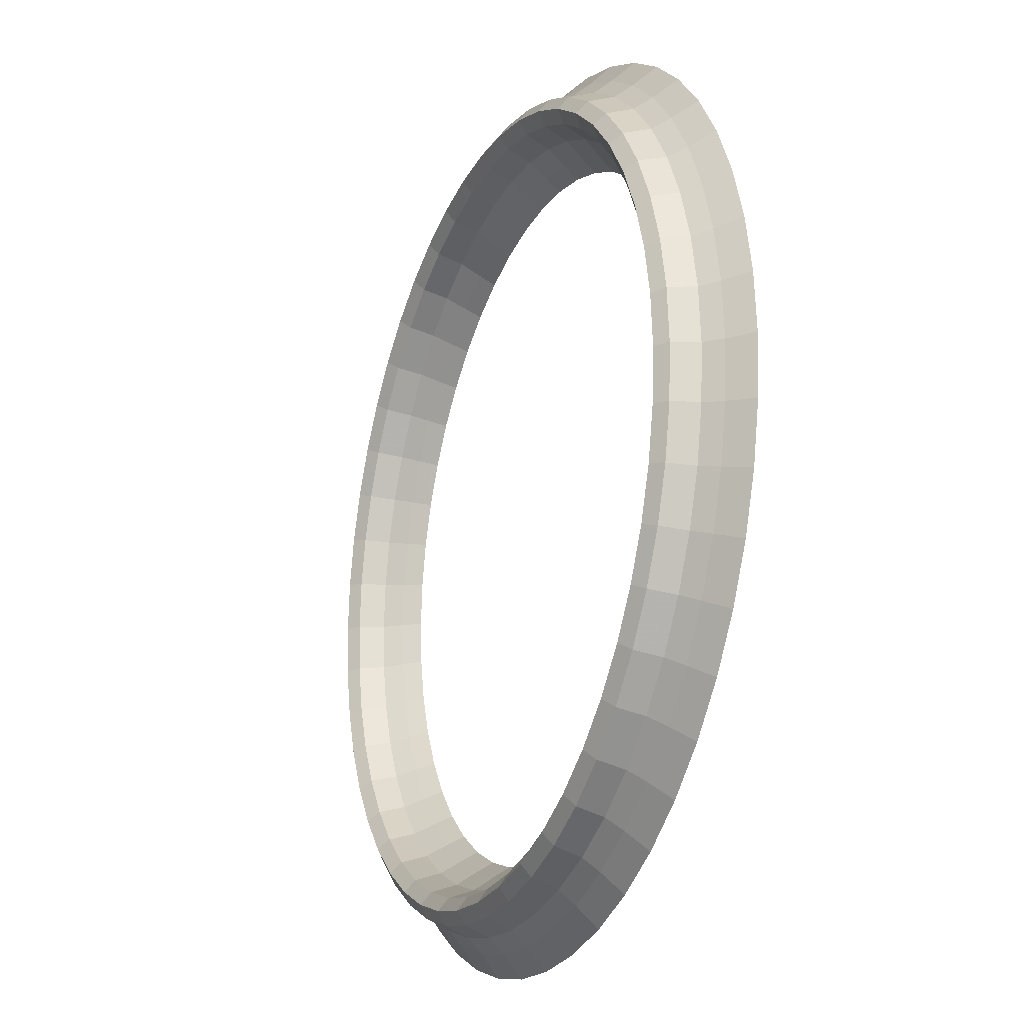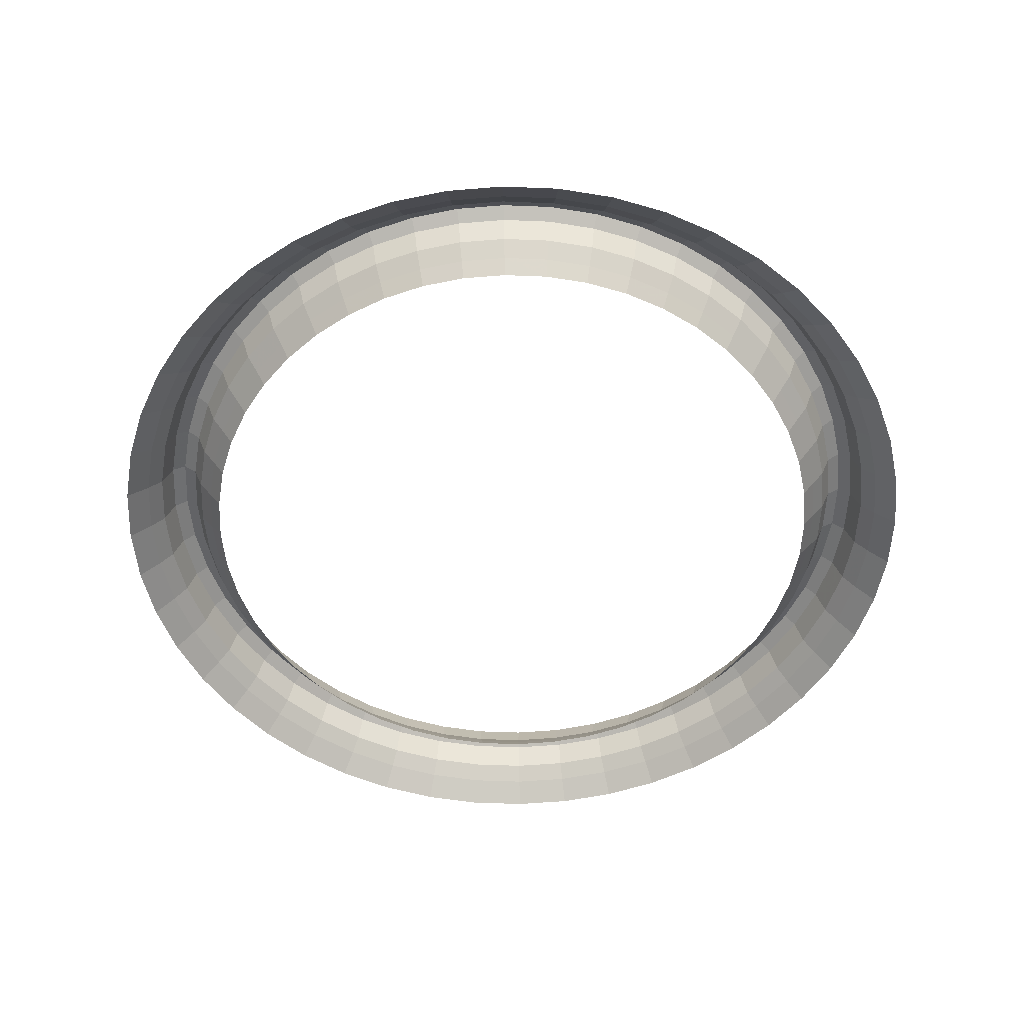
<metadata>
{"format":"obj","ext":"obj","renderer":"f3d","projection":"perspective","resolution":1024,"background":"white","views":[{"elev":-21.9,"azim":-112.6,"up":"+Z"},{"elev":-53.4,"azim":-43.7,"up":"+Y"}]}
</metadata>
<code>
o Torus
v 1.094 0.04876 0
v 1.058 0.0871 0
v 1.034 0.1509 0
v 1 0.1742 0
v 0.9664 0.1509 0
v 0.9418 0.0871 0
v 0.9076 0.04133 -0
v 1.085 0.04876 -0.1428
v 1.049 0.0871 -0.1381
v 1.025 0.1509 -0.1349
v 0.9914 0.1742 -0.1305
v 0.9581 0.1509 -0.1261
v 0.9338 0.0871 -0.1229
v 0.8999 0.04133 -0.1185
v 1.057 0.04876 -0.2832
v 1.022 0.0871 -0.2739
v 0.9984 0.1509 -0.2675
v 0.9659 0.1742 -0.2588
v 0.9335 0.1509 -0.2501
v 0.9097 0.0871 -0.2438
v 0.8767 0.04133 -0.2349
v 1.011 0.04876 -0.4187
v 0.9776 0.0871 -0.405
v 0.9549 0.1509 -0.3955
v 0.9239 0.1742 -0.3827
v 0.8928 0.1509 -0.3698
v 0.8701 0.0871 -0.3604
v 0.8385 0.04133 -0.3473
v 0.9475 0.04876 -0.547
v 0.9164 0.0871 -0.5291
v 0.8951 0.1509 -0.5168
v 0.866 0.1742 -0.5
v 0.8369 0.1509 -0.4832
v 0.8156 0.0871 -0.4709
v 0.786 0.04133 -0.4538
v 0.868 0.04876 -0.666
v 0.8395 0.0871 -0.6442
v 0.82 0.1509 -0.6292
v 0.7934 0.1742 -0.6088
v 0.7667 0.1509 -0.5883
v 0.7472 0.0871 -0.5733
v 0.7201 0.04133 -0.5525
v 0.7736 0.04876 -0.7736
v 0.7483 0.0871 -0.7483
v 0.7309 0.1509 -0.7309
v 0.7071 0.1742 -0.7071
v 0.6834 0.1509 -0.6834
v 0.666 0.0871 -0.666
v 0.6418 0.04133 -0.6418
v 0.666 0.04876 -0.868
v 0.6442 0.0871 -0.8395
v 0.6292 0.1509 -0.82
v 0.6088 0.1742 -0.7934
v 0.5883 0.1509 -0.7667
v 0.5733 0.0871 -0.7472
v 0.5525 0.04133 -0.7201
v 0.547 0.04876 -0.9475
v 0.5291 0.0871 -0.9164
v 0.5168 0.1509 -0.8951
v 0.5 0.1742 -0.866
v 0.4832 0.1509 -0.8369
v 0.4709 0.0871 -0.8156
v 0.4538 0.04133 -0.786
v 0.4187 0.04876 -1.011
v 0.405 0.0871 -0.9776
v 0.3955 0.1509 -0.9549
v 0.3827 0.1742 -0.9239
v 0.3698 0.1509 -0.8928
v 0.3604 0.0871 -0.8701
v 0.3473 0.04133 -0.8385
v 0.2832 0.04876 -1.057
v 0.2739 0.0871 -1.022
v 0.2675 0.1509 -0.9984
v 0.2588 0.1742 -0.9659
v 0.2501 0.1509 -0.9335
v 0.2438 0.0871 -0.9097
v 0.2349 0.04133 -0.8767
v 0.1428 0.04876 -1.085
v 0.1381 0.0871 -1.049
v 0.1349 0.1509 -1.025
v 0.1305 0.1742 -0.9914
v 0.1261 0.1509 -0.9581
v 0.1229 0.0871 -0.9338
v 0.1185 0.04133 -0.8999
v 0 0.04876 -1.094
v 0 0.0871 -1.058
v 0 0.1509 -1.034
v 0 0.1742 -1
v 0 0.1509 -0.9664
v 0 0.0871 -0.9418
v 0 0.04133 -0.9076
v -0.1428 0.04876 -1.085
v -0.1381 0.0871 -1.049
v -0.1349 0.1509 -1.025
v -0.1305 0.1742 -0.9914
v -0.1261 0.1509 -0.9581
v -0.1229 0.0871 -0.9338
v -0.1185 0.04133 -0.8999
v -0.2832 0.04876 -1.057
v -0.2739 0.0871 -1.022
v -0.2675 0.1509 -0.9984
v -0.2588 0.1742 -0.9659
v -0.2501 0.1509 -0.9335
v -0.2438 0.0871 -0.9097
v -0.2349 0.04133 -0.8767
v -0.4187 0.04876 -1.011
v -0.405 0.0871 -0.9776
v -0.3955 0.1509 -0.9549
v -0.3827 0.1742 -0.9239
v -0.3698 0.1509 -0.8928
v -0.3604 0.0871 -0.8701
v -0.3473 0.04133 -0.8385
v -0.547 0.04876 -0.9475
v -0.5291 0.0871 -0.9164
v -0.5168 0.1509 -0.8951
v -0.5 0.1742 -0.866
v -0.4832 0.1509 -0.8369
v -0.4709 0.0871 -0.8156
v -0.4538 0.04133 -0.786
v -0.666 0.04876 -0.868
v -0.6442 0.0871 -0.8395
v -0.6292 0.1509 -0.82
v -0.6088 0.1742 -0.7934
v -0.5883 0.1509 -0.7667
v -0.5733 0.0871 -0.7472
v -0.5525 0.04133 -0.7201
v -0.7736 0.04876 -0.7736
v -0.7483 0.0871 -0.7483
v -0.7309 0.1509 -0.7309
v -0.7071 0.1742 -0.7071
v -0.6834 0.1509 -0.6834
v -0.666 0.0871 -0.666
v -0.6418 0.04133 -0.6418
v -0.868 0.04876 -0.666
v -0.8395 0.0871 -0.6442
v -0.82 0.1509 -0.6292
v -0.7934 0.1742 -0.6088
v -0.7667 0.1509 -0.5883
v -0.7472 0.0871 -0.5733
v -0.7201 0.04133 -0.5525
v -0.9475 0.04876 -0.547
v -0.9164 0.0871 -0.5291
v -0.8951 0.1509 -0.5168
v -0.866 0.1742 -0.5
v -0.8369 0.1509 -0.4832
v -0.8156 0.0871 -0.4709
v -0.786 0.04133 -0.4538
v -1.011 0.04876 -0.4187
v -0.9776 0.0871 -0.405
v -0.9549 0.1509 -0.3955
v -0.9239 0.1742 -0.3827
v -0.8928 0.1509 -0.3698
v -0.8701 0.0871 -0.3604
v -0.8385 0.04133 -0.3473
v -1.057 0.04876 -0.2832
v -1.022 0.0871 -0.2739
v -0.9984 0.1509 -0.2675
v -0.9659 0.1742 -0.2588
v -0.9335 0.1509 -0.2501
v -0.9097 0.0871 -0.2438
v -0.8767 0.04133 -0.2349
v -1.085 0.04876 -0.1428
v -1.049 0.0871 -0.1381
v -1.025 0.1509 -0.1349
v -0.9914 0.1742 -0.1305
v -0.9581 0.1509 -0.1261
v -0.9338 0.0871 -0.1229
v -0.8999 0.04133 -0.1185
v -1.094 0.04876 -0
v -1.058 0.0871 -0
v -1.034 0.1509 -0
v -1 0.1742 -0
v -0.9664 0.1509 -0
v -0.9418 0.0871 -0
v -0.9076 0.04133 -0
v -1.085 0.04876 0.1428
v -1.049 0.0871 0.1381
v -1.025 0.1509 0.1349
v -0.9914 0.1742 0.1305
v -0.9581 0.1509 0.1261
v -0.9338 0.0871 0.1229
v -0.8999 0.04133 0.1185
v -1.057 0.04876 0.2832
v -1.022 0.0871 0.2739
v -0.9984 0.1509 0.2675
v -0.9659 0.1742 0.2588
v -0.9335 0.1509 0.2501
v -0.9097 0.0871 0.2438
v -0.8767 0.04133 0.2349
v -1.011 0.04876 0.4187
v -0.9776 0.0871 0.405
v -0.9549 0.1509 0.3955
v -0.9239 0.1742 0.3827
v -0.8928 0.1509 0.3698
v -0.8701 0.0871 0.3604
v -0.8385 0.04133 0.3473
v -0.9475 0.04876 0.547
v -0.9164 0.0871 0.5291
v -0.8951 0.1509 0.5168
v -0.866 0.1742 0.5
v -0.8369 0.1509 0.4832
v -0.8156 0.0871 0.4709
v -0.786 0.04133 0.4538
v -0.868 0.04876 0.666
v -0.8395 0.0871 0.6442
v -0.82 0.1509 0.6292
v -0.7934 0.1742 0.6088
v -0.7667 0.1509 0.5883
v -0.7472 0.0871 0.5733
v -0.7201 0.04133 0.5525
v -0.7736 0.04876 0.7736
v -0.7483 0.0871 0.7483
v -0.7309 0.1509 0.7309
v -0.7071 0.1742 0.7071
v -0.6834 0.1509 0.6834
v -0.666 0.0871 0.666
v -0.6418 0.04133 0.6418
v -0.666 0.04876 0.868
v -0.6442 0.0871 0.8395
v -0.6292 0.1509 0.82
v -0.6088 0.1742 0.7934
v -0.5883 0.1509 0.7667
v -0.5733 0.0871 0.7472
v -0.5525 0.04133 0.7201
v -0.547 0.04876 0.9475
v -0.5291 0.0871 0.9164
v -0.5168 0.1509 0.8951
v -0.5 0.1742 0.866
v -0.4832 0.1509 0.8369
v -0.4709 0.0871 0.8156
v -0.4538 0.04133 0.786
v -0.4187 0.04876 1.011
v -0.405 0.0871 0.9776
v -0.3955 0.1509 0.9549
v -0.3827 0.1742 0.9239
v -0.3698 0.1509 0.8928
v -0.3604 0.0871 0.8701
v -0.3473 0.04133 0.8385
v -0.2832 0.04876 1.057
v -0.2739 0.0871 1.022
v -0.2675 0.1509 0.9984
v -0.2588 0.1742 0.9659
v -0.2501 0.1509 0.9335
v -0.2438 0.0871 0.9097
v -0.2349 0.04133 0.8767
v -0.1428 0.04876 1.085
v -0.1381 0.0871 1.049
v -0.1349 0.1509 1.025
v -0.1305 0.1742 0.9914
v -0.1261 0.1509 0.9581
v -0.1229 0.0871 0.9338
v -0.1185 0.04133 0.8999
v 0 0.04876 1.094
v 0 0.0871 1.058
v 0 0.1509 1.034
v 0 0.1742 1
v 0 0.1509 0.9664
v 0 0.0871 0.9418
v 0 0.04133 0.9076
v 0.1428 0.04876 1.085
v 0.1381 0.0871 1.049
v 0.1349 0.1509 1.025
v 0.1305 0.1742 0.9914
v 0.1261 0.1509 0.9581
v 0.1229 0.0871 0.9338
v 0.1185 0.04133 0.8999
v 0.2832 0.04876 1.057
v 0.2739 0.0871 1.022
v 0.2675 0.1509 0.9984
v 0.2588 0.1742 0.9659
v 0.2501 0.1509 0.9335
v 0.2438 0.0871 0.9097
v 0.2349 0.04133 0.8767
v 0.4187 0.04876 1.011
v 0.405 0.0871 0.9776
v 0.3955 0.1509 0.9549
v 0.3827 0.1742 0.9239
v 0.3698 0.1509 0.8928
v 0.3604 0.0871 0.8701
v 0.3473 0.04133 0.8385
v 0.547 0.04876 0.9475
v 0.5291 0.0871 0.9164
v 0.5168 0.1509 0.8951
v 0.5 0.1742 0.866
v 0.4832 0.1509 0.8369
v 0.4709 0.0871 0.8156
v 0.4538 0.04133 0.786
v 0.666 0.04876 0.868
v 0.6442 0.0871 0.8395
v 0.6292 0.1509 0.82
v 0.6088 0.1742 0.7934
v 0.5883 0.1509 0.7667
v 0.5733 0.0871 0.7472
v 0.5525 0.04133 0.7201
v 0.7736 0.04876 0.7736
v 0.7483 0.0871 0.7483
v 0.7309 0.1509 0.7309
v 0.7071 0.1742 0.7071
v 0.6834 0.1509 0.6834
v 0.666 0.0871 0.666
v 0.6418 0.04133 0.6418
v 0.868 0.04876 0.666
v 0.8395 0.0871 0.6442
v 0.82 0.1509 0.6292
v 0.7934 0.1742 0.6088
v 0.7667 0.1509 0.5883
v 0.7472 0.0871 0.5733
v 0.7201 0.04133 0.5525
v 0.9475 0.04876 0.547
v 0.9164 0.0871 0.5291
v 0.8951 0.1509 0.5168
v 0.866 0.1742 0.5
v 0.8369 0.1509 0.4832
v 0.8156 0.0871 0.4709
v 0.786 0.04133 0.4538
v 1.011 0.04876 0.4187
v 0.9776 0.0871 0.405
v 0.9549 0.1509 0.3955
v 0.9239 0.1742 0.3827
v 0.8928 0.1509 0.3698
v 0.8701 0.0871 0.3604
v 0.8385 0.04133 0.3473
v 1.057 0.04876 0.2832
v 1.022 0.0871 0.2739
v 0.9984 0.1509 0.2675
v 0.9659 0.1742 0.2588
v 0.9335 0.1509 0.2501
v 0.9097 0.0871 0.2438
v 0.8767 0.04133 0.2349
v 1.085 0.04876 0.1428
v 1.049 0.0871 0.1381
v 1.025 0.1509 0.1349
v 0.9914 0.1742 0.1305
v 0.9581 0.1509 0.1261
v 0.9338 0.0871 0.1229
v 0.8999 0.04133 0.1185
v 0.8775 -0.000676 -0
v 0.87 -0.000676 -0.1146
v 0.8476 -0.000676 -0.2272
v 0.8107 -0.000676 -0.3359
v 0.76 -0.000676 -0.4389
v 0.6962 -0.000676 -0.5343
v 0.6205 -0.000676 -0.6206
v 0.5342 -0.000676 -0.6963
v 0.4388 -0.000676 -0.7601
v 0.3358 -0.000676 -0.8109
v 0.2271 -0.000676 -0.8478
v 0.1145 -0.000676 -0.8702
v 0 -0.000676 -0.8777
v -0.1145 -0.000676 -0.8702
v -0.2271 -0.000676 -0.8478
v -0.3358 -0.000676 -0.8109
v -0.4388 -0.000676 -0.7601
v -0.5342 -0.000676 -0.6963
v -0.6205 -0.000676 -0.6206
v -0.6962 -0.000676 -0.5343
v -0.76 -0.000676 -0.4389
v -0.8107 -0.000676 -0.3359
v -0.8476 -0.000676 -0.2272
v -0.87 -0.000676 -0.1146
v -0.8775 -0.000676 -0
v -0.87 -0.000676 0.1146
v -0.8476 -0.000676 0.2272
v -0.8107 -0.000676 0.3359
v -0.76 -0.000676 0.4389
v -0.6962 -0.000676 0.5343
v -0.6205 -0.000676 0.6206
v -0.5342 -0.000676 0.6963
v -0.4388 -0.000676 0.7601
v -0.3358 -0.000676 0.8109
v -0.2271 -0.000676 0.8478
v -0.1145 -0.000676 0.8702
v 0 -0.000676 0.8777
v 0.1145 -0.000676 0.8702
v 0.2271 -0.000676 0.8478
v 0.3358 -0.000676 0.8109
v 0.4388 -0.000676 0.7601
v 0.5342 -0.000676 0.6963
v 0.6205 -0.000676 0.6206
v 0.6962 -0.000676 0.5343
v 0.76 -0.000676 0.4389
v 0.8107 -0.000676 0.3359
v 0.8476 -0.000676 0.2272
v 0.87 -0.000676 0.1146
v 1.149 -0.000416 -0
v 1.14 -0.000416 -0.15
v 1.11 -0.000416 -0.2975
v 1.062 -0.000416 -0.4399
v 0.9955 -0.000416 -0.5747
v 0.9119 -0.000416 -0.6998
v 0.8128 -0.000416 -0.8128
v 0.6998 -0.000416 -0.9119
v 0.5747 -0.000416 -0.9955
v 0.4399 -0.000416 -1.062
v 0.2975 -0.000416 -1.11
v 0.15 -0.000416 -1.14
v 0 -0.000416 -1.149
v -0.15 -0.000416 -1.14
v -0.2975 -0.000416 -1.11
v -0.4399 -0.000416 -1.062
v -0.5747 -0.000416 -0.9955
v -0.6998 -0.000416 -0.9119
v -0.8128 -0.000416 -0.8128
v -0.9119 -0.000416 -0.6998
v -0.9955 -0.000416 -0.5747
v -1.062 -0.000416 -0.4399
v -1.11 -0.000416 -0.2975
v -1.14 -0.000416 -0.15
v -1.149 -0.000416 -0
v -1.14 -0.000416 0.15
v -1.11 -0.000416 0.2975
v -1.062 -0.000416 0.4399
v -0.9955 -0.000416 0.5747
v -0.9119 -0.000416 0.6998
v -0.8128 -0.000416 0.8128
v -0.6998 -0.000416 0.9119
v -0.5747 -0.000416 0.9955
v -0.4399 -0.000416 1.062
v -0.2975 -0.000416 1.11
v -0.15 -0.000416 1.14
v 0 -0.000416 1.149
v 0.15 -0.000416 1.14
v 0.2975 -0.000416 1.11
v 0.4399 -0.000416 1.062
v 0.5747 -0.000416 0.9955
v 0.6998 -0.000416 0.9119
v 0.8128 -0.000416 0.8128
v 0.9119 -0.000416 0.6998
v 0.9955 -0.000416 0.5747
v 1.062 -0.000416 0.4399
v 1.11 -0.000416 0.2975
v 1.14 -0.000416 0.15
f 1 8 9 2
f 2 9 10 3
f 3 10 11 4
f 4 11 12 5
f 5 12 13 6
f 6 13 14 7
f 8 15 16 9
f 9 16 17 10
f 10 17 18 11
f 11 18 19 12
f 12 19 20 13
f 13 20 21 14
f 15 22 23 16
f 16 23 24 17
f 17 24 25 18
f 18 25 26 19
f 19 26 27 20
f 20 27 28 21
f 22 29 30 23
f 23 30 31 24
f 24 31 32 25
f 25 32 33 26
f 26 33 34 27
f 27 34 35 28
f 29 36 37 30
f 30 37 38 31
f 31 38 39 32
f 32 39 40 33
f 33 40 41 34
f 34 41 42 35
f 36 43 44 37
f 37 44 45 38
f 38 45 46 39
f 39 46 47 40
f 40 47 48 41
f 41 48 49 42
f 43 50 51 44
f 44 51 52 45
f 45 52 53 46
f 46 53 54 47
f 47 54 55 48
f 48 55 56 49
f 50 57 58 51
f 51 58 59 52
f 52 59 60 53
f 53 60 61 54
f 54 61 62 55
f 55 62 63 56
f 57 64 65 58
f 58 65 66 59
f 59 66 67 60
f 60 67 68 61
f 61 68 69 62
f 62 69 70 63
f 64 71 72 65
f 65 72 73 66
f 66 73 74 67
f 67 74 75 68
f 68 75 76 69
f 69 76 77 70
f 71 78 79 72
f 72 79 80 73
f 73 80 81 74
f 74 81 82 75
f 75 82 83 76
f 76 83 84 77
f 78 85 86 79
f 79 86 87 80
f 80 87 88 81
f 81 88 89 82
f 82 89 90 83
f 83 90 91 84
f 85 92 93 86
f 86 93 94 87
f 87 94 95 88
f 88 95 96 89
f 89 96 97 90
f 90 97 98 91
f 92 99 100 93
f 93 100 101 94
f 94 101 102 95
f 95 102 103 96
f 96 103 104 97
f 97 104 105 98
f 99 106 107 100
f 100 107 108 101
f 101 108 109 102
f 102 109 110 103
f 103 110 111 104
f 104 111 112 105
f 106 113 114 107
f 107 114 115 108
f 108 115 116 109
f 109 116 117 110
f 110 117 118 111
f 111 118 119 112
f 113 120 121 114
f 114 121 122 115
f 115 122 123 116
f 116 123 124 117
f 117 124 125 118
f 118 125 126 119
f 120 127 128 121
f 121 128 129 122
f 122 129 130 123
f 123 130 131 124
f 124 131 132 125
f 125 132 133 126
f 127 134 135 128
f 128 135 136 129
f 129 136 137 130
f 130 137 138 131
f 131 138 139 132
f 132 139 140 133
f 134 141 142 135
f 135 142 143 136
f 136 143 144 137
f 137 144 145 138
f 138 145 146 139
f 139 146 147 140
f 141 148 149 142
f 142 149 150 143
f 143 150 151 144
f 144 151 152 145
f 145 152 153 146
f 146 153 154 147
f 148 155 156 149
f 149 156 157 150
f 150 157 158 151
f 151 158 159 152
f 152 159 160 153
f 153 160 161 154
f 155 162 163 156
f 156 163 164 157
f 157 164 165 158
f 158 165 166 159
f 159 166 167 160
f 160 167 168 161
f 162 169 170 163
f 163 170 171 164
f 164 171 172 165
f 165 172 173 166
f 166 173 174 167
f 167 174 175 168
f 169 176 177 170
f 170 177 178 171
f 171 178 179 172
f 172 179 180 173
f 173 180 181 174
f 174 181 182 175
f 176 183 184 177
f 177 184 185 178
f 178 185 186 179
f 179 186 187 180
f 180 187 188 181
f 181 188 189 182
f 183 190 191 184
f 184 191 192 185
f 185 192 193 186
f 186 193 194 187
f 187 194 195 188
f 188 195 196 189
f 190 197 198 191
f 191 198 199 192
f 192 199 200 193
f 193 200 201 194
f 194 201 202 195
f 195 202 203 196
f 197 204 205 198
f 198 205 206 199
f 199 206 207 200
f 200 207 208 201
f 201 208 209 202
f 202 209 210 203
f 204 211 212 205
f 205 212 213 206
f 206 213 214 207
f 207 214 215 208
f 208 215 216 209
f 209 216 217 210
f 211 218 219 212
f 212 219 220 213
f 213 220 221 214
f 214 221 222 215
f 215 222 223 216
f 216 223 224 217
f 218 225 226 219
f 219 226 227 220
f 220 227 228 221
f 221 228 229 222
f 222 229 230 223
f 223 230 231 224
f 225 232 233 226
f 226 233 234 227
f 227 234 235 228
f 228 235 236 229
f 229 236 237 230
f 230 237 238 231
f 232 239 240 233
f 233 240 241 234
f 234 241 242 235
f 235 242 243 236
f 236 243 244 237
f 237 244 245 238
f 239 246 247 240
f 240 247 248 241
f 241 248 249 242
f 242 249 250 243
f 243 250 251 244
f 244 251 252 245
f 246 253 254 247
f 247 254 255 248
f 248 255 256 249
f 249 256 257 250
f 250 257 258 251
f 251 258 259 252
f 253 260 261 254
f 254 261 262 255
f 255 262 263 256
f 256 263 264 257
f 257 264 265 258
f 258 265 266 259
f 260 267 268 261
f 261 268 269 262
f 262 269 270 263
f 263 270 271 264
f 264 271 272 265
f 265 272 273 266
f 267 274 275 268
f 268 275 276 269
f 269 276 277 270
f 270 277 278 271
f 271 278 279 272
f 272 279 280 273
f 274 281 282 275
f 275 282 283 276
f 276 283 284 277
f 277 284 285 278
f 278 285 286 279
f 279 286 287 280
f 281 288 289 282
f 282 289 290 283
f 283 290 291 284
f 284 291 292 285
f 285 292 293 286
f 286 293 294 287
f 288 295 296 289
f 289 296 297 290
f 290 297 298 291
f 291 298 299 292
f 292 299 300 293
f 293 300 301 294
f 295 302 303 296
f 296 303 304 297
f 297 304 305 298
f 298 305 306 299
f 299 306 307 300
f 300 307 308 301
f 302 309 310 303
f 303 310 311 304
f 304 311 312 305
f 305 312 313 306
f 306 313 314 307
f 307 314 315 308
f 309 316 317 310
f 310 317 318 311
f 311 318 319 312
f 312 319 320 313
f 313 320 321 314
f 314 321 322 315
f 316 323 324 317
f 317 324 325 318
f 318 325 326 319
f 319 326 327 320
f 320 327 328 321
f 321 328 329 322
f 323 330 331 324
f 324 331 332 325
f 325 332 333 326
f 326 333 334 327
f 327 334 335 328
f 328 335 336 329
f 330 1 2 331
f 331 2 3 332
f 332 3 4 333
f 333 4 5 334
f 334 5 6 335
f 335 6 7 336
f 70 77 347 346
f 98 105 351 350
f 7 14 338 337
f 308 315 381 380
f 91 98 350 349
f 231 238 370 369
f 301 308 380 379
f 322 329 383 382
f 21 28 340 339
f 154 161 359 358
f 210 217 367 366
f 140 147 357 356
f 147 154 358 357
f 49 56 344 343
f 224 231 369 368
f 56 63 345 344
f 119 126 354 353
f 182 189 363 362
f 217 224 368 367
f 273 280 376 375
f 42 49 343 342
f 203 210 366 365
f 252 259 373 372
f 336 7 337 384
f 294 301 379 378
f 287 294 378 377
f 77 84 348 347
f 266 273 375 374
f 259 266 374 373
f 126 133 355 354
f 112 119 353 352
f 280 287 377 376
f 196 203 365 364
f 35 42 342 341
f 245 252 372 371
f 28 35 341 340
f 315 322 382 381
f 63 70 346 345
f 105 112 352 351
f 175 182 362 361
f 238 245 371 370
f 14 21 339 338
f 329 336 384 383
f 133 140 356 355
f 161 168 360 359
f 84 91 349 348
f 168 175 361 360
f 189 196 364 363
f 22 15 387 388
f 148 141 405 406
f 155 148 406 407
f 295 288 426 427
f 225 218 416 417
f 309 302 428 429
f 218 211 415 416
f 113 106 400 401
f 316 309 429 430
f 15 8 386 387
f 232 225 417 418
f 302 295 427 428
f 253 246 420 421
f 36 29 389 390
f 281 274 424 425
f 323 316 430 431
f 57 50 392 393
f 43 36 390 391
f 183 176 410 411
f 29 22 388 389
f 120 113 401 402
f 246 239 419 420
f 141 134 404 405
f 169 162 408 409
f 78 71 395 396
f 64 57 393 394
f 8 1 385 386
f 267 260 422 423
f 330 323 431 432
f 1 330 432 385
f 92 85 397 398
f 274 267 423 424
f 288 281 425 426
f 85 78 396 397
f 134 127 403 404
f 71 64 394 395
f 204 197 413 414
f 50 43 391 392
f 99 92 398 399
f 176 169 409 410
f 190 183 411 412
f 239 232 418 419
f 127 120 402 403
f 260 253 421 422
f 106 99 399 400
f 197 190 412 413
f 211 204 414 415
f 162 155 407 408

</code>
